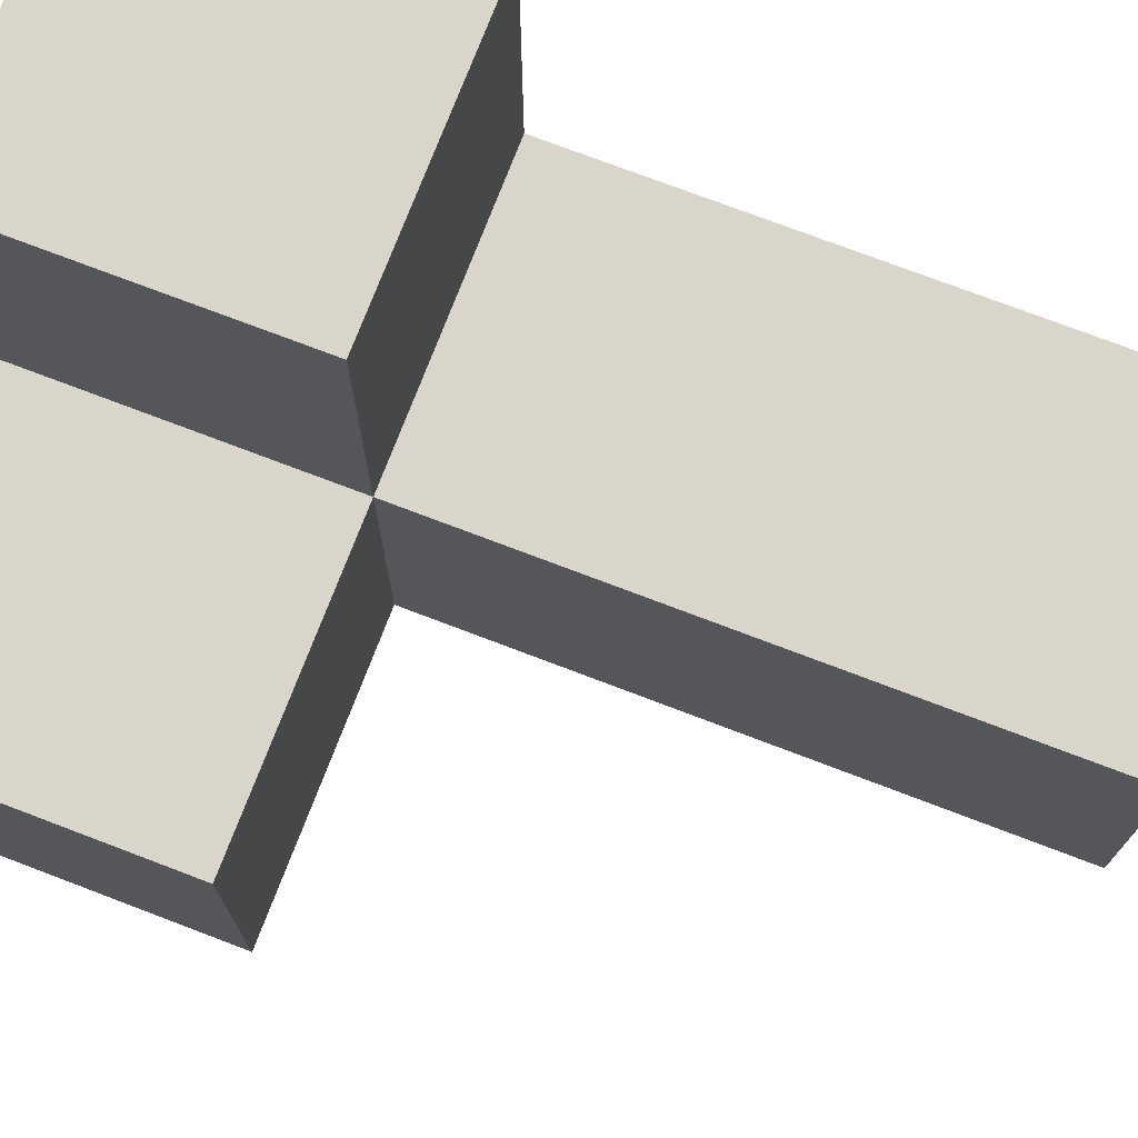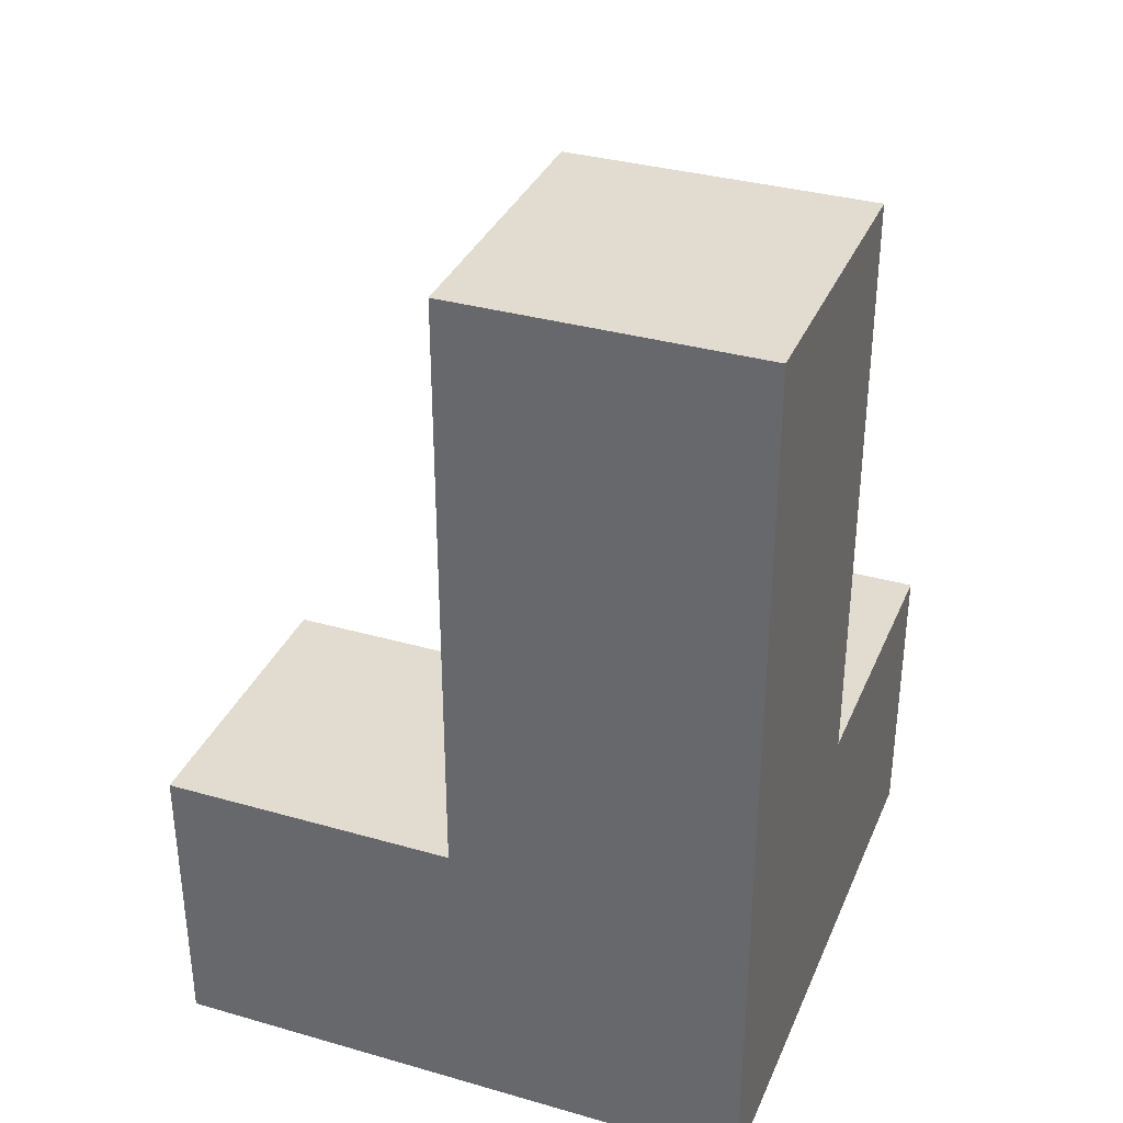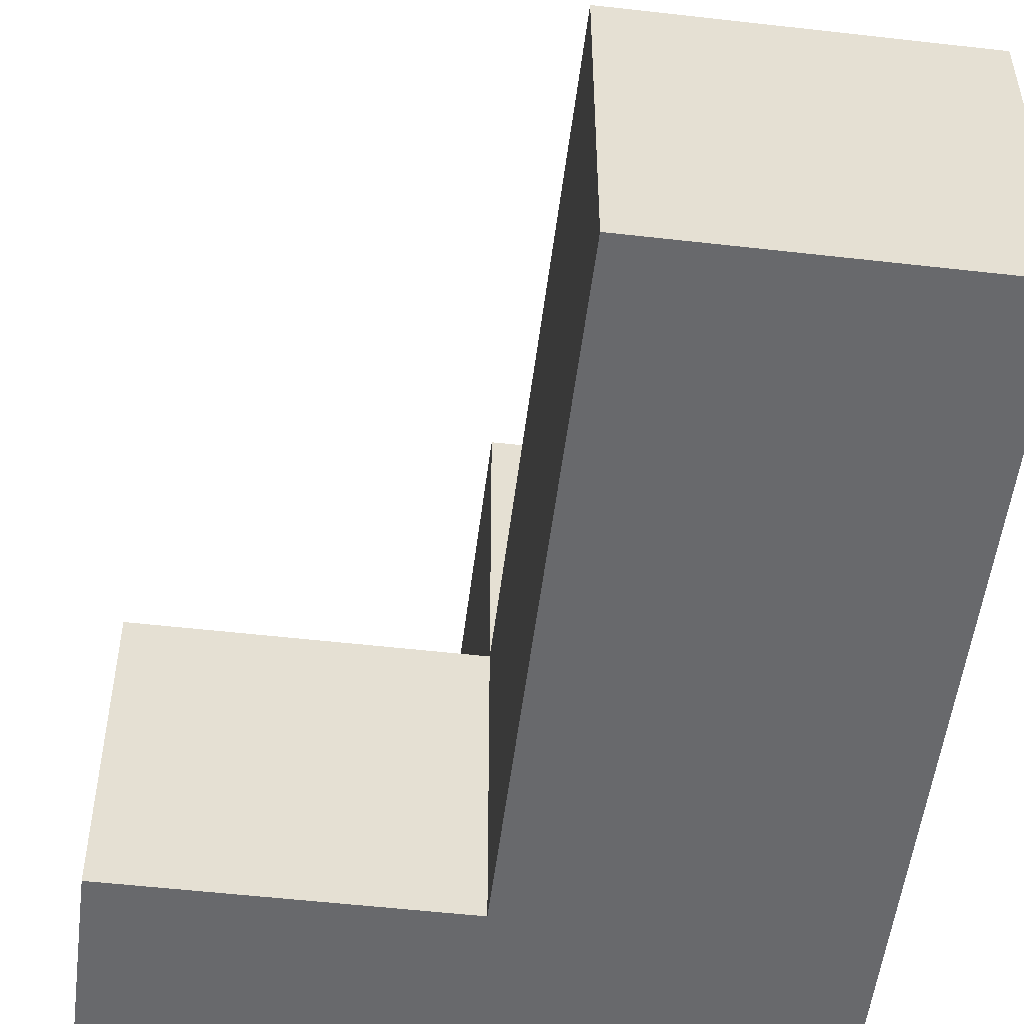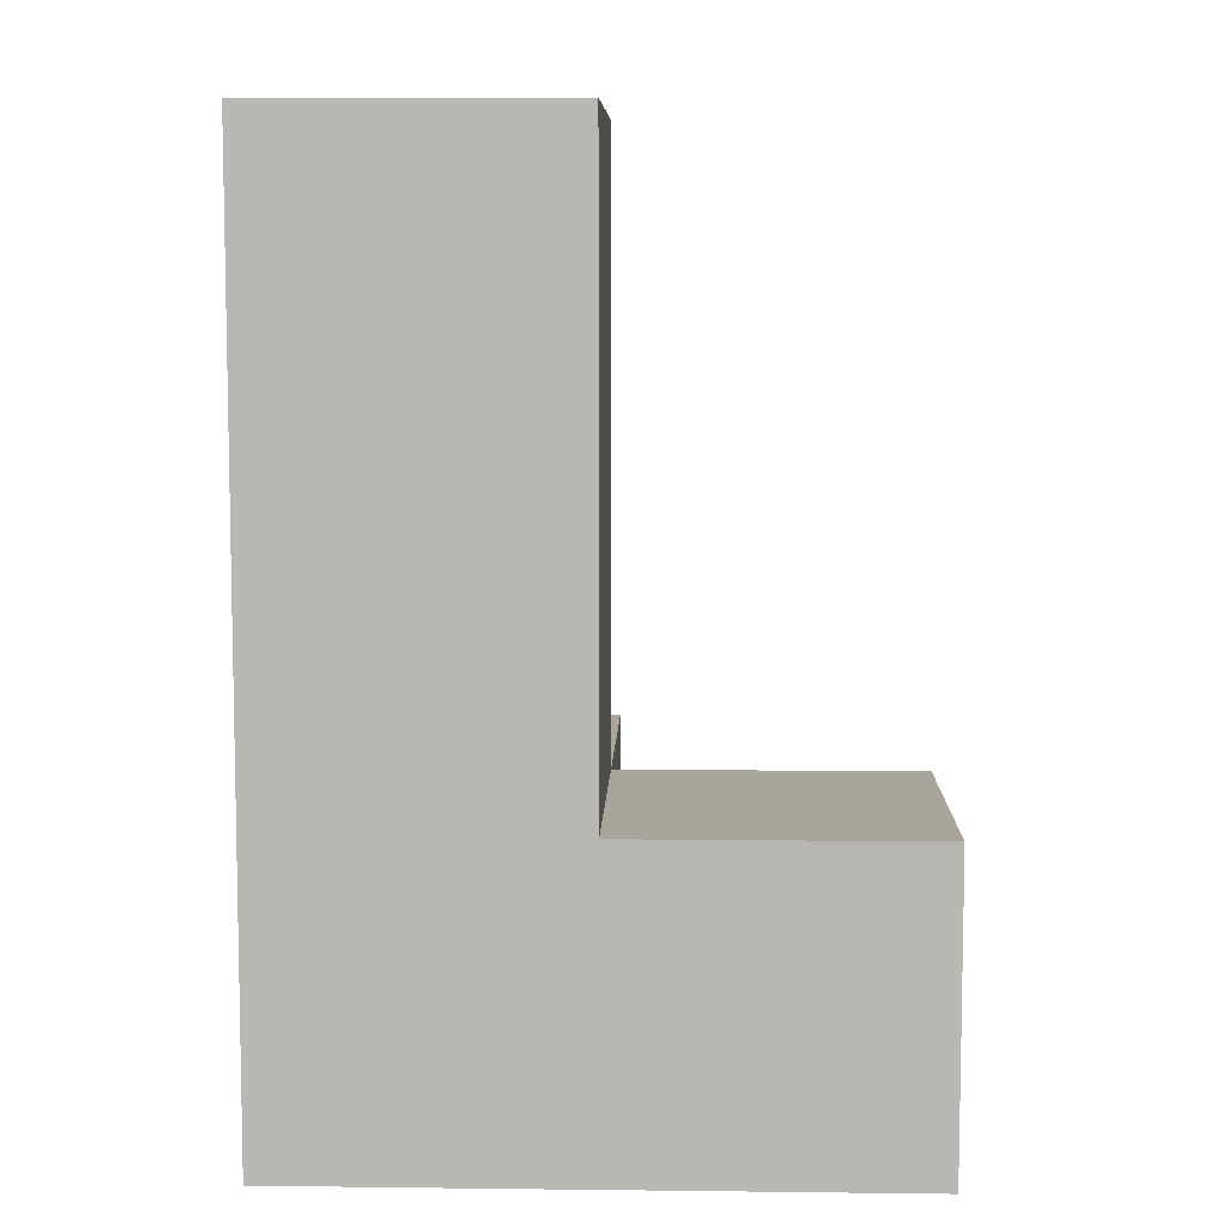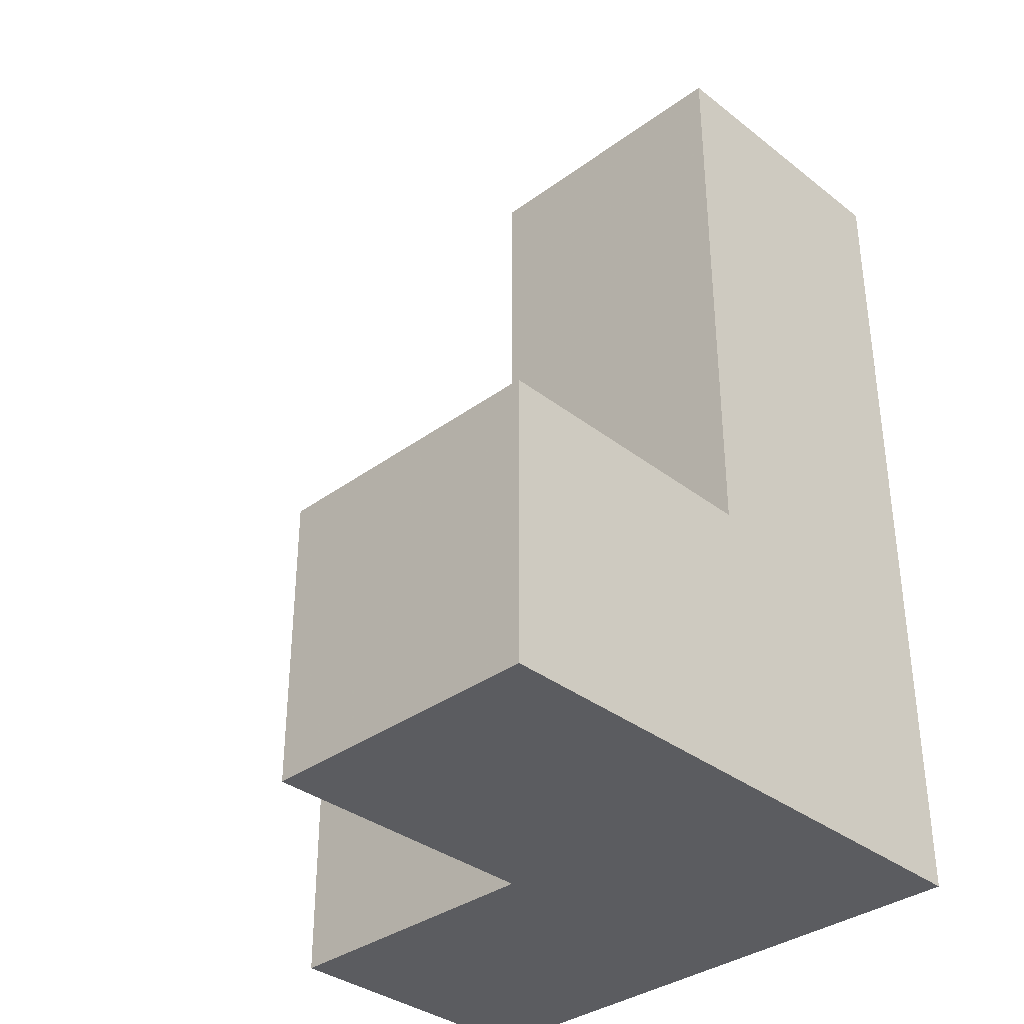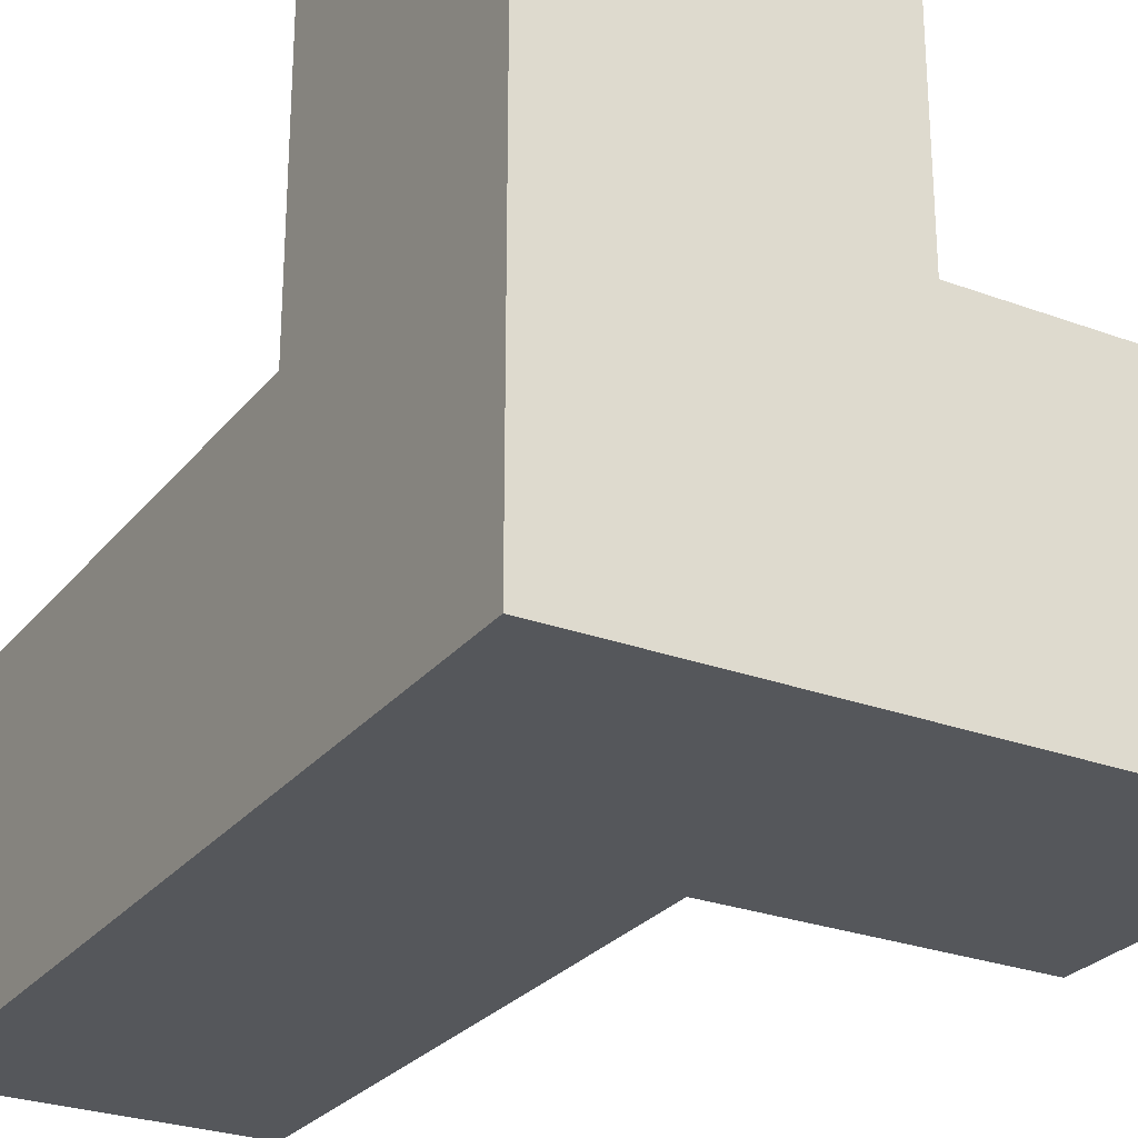
<metadata>
{"format":"obj","ext":"obj","renderer":"f3d","projection":"perspective","resolution":1024,"background":"white","views":[{"elev":74.5,"azim":110.9,"up":"+Z"},{"elev":34.4,"azim":-159.0,"up":"+Y"},{"elev":-52.8,"azim":173.0,"up":"+Z"},{"elev":7.5,"azim":-88.1,"up":"+Y"},{"elev":-35.0,"azim":134.2,"up":"+Y"},{"elev":-26.9,"azim":-30.0,"up":"+Z"}]}
</metadata>
<code>
v 1.998 0.01167 1.998
v 1.998 1.992 1.998
v 1.998 1.002 2.987
v 1.008 1.992 1.998
v 2.987 1.002 1.998
v 1.008 0.01167 1.008
v 1.008 1.002 2.987
v 1.998 0.01167 1.008
v 1.998 1.002 1.998
v 1.998 1.992 1.008
v 2.987 1.002 1.008
v 1.008 1.992 1.008
v 1.008 2.982 1.998
v 1.998 2.982 1.998
v 1.008 1.002 1.998
v 2.987 0.01167 1.998
v 1.008 0.01167 2.987
v 1.998 0.01167 2.987
v 1.998 1.002 1.008
v 1.008 2.982 1.008
v 1.998 2.982 1.008
v 2.987 0.01167 1.008
v 1.008 0.01167 1.998
v 1.008 1.002 1.008
f 10 12 21
f 20 21 12
f 4 2 13
f 14 13 2
f 21 20 14
f 13 14 20
f 20 12 13
f 4 13 12
f 10 21 2
f 14 2 21
f 19 24 10
f 12 10 24
f 15 9 4
f 2 4 9
f 12 24 4
f 15 4 24
f 19 10 9
f 2 9 10
f 8 6 19
f 24 19 6
f 6 8 23
f 1 23 8
f 24 6 15
f 23 15 6
f 17 18 7
f 3 7 18
f 23 1 17
f 18 17 1
f 9 15 3
f 7 3 15
f 15 23 7
f 17 7 23
f 1 9 18
f 3 18 9
f 22 8 11
f 19 11 8
f 1 16 9
f 5 9 16
f 8 22 1
f 16 1 22
f 11 19 5
f 9 5 19
f 22 11 16
f 5 16 11

</code>
